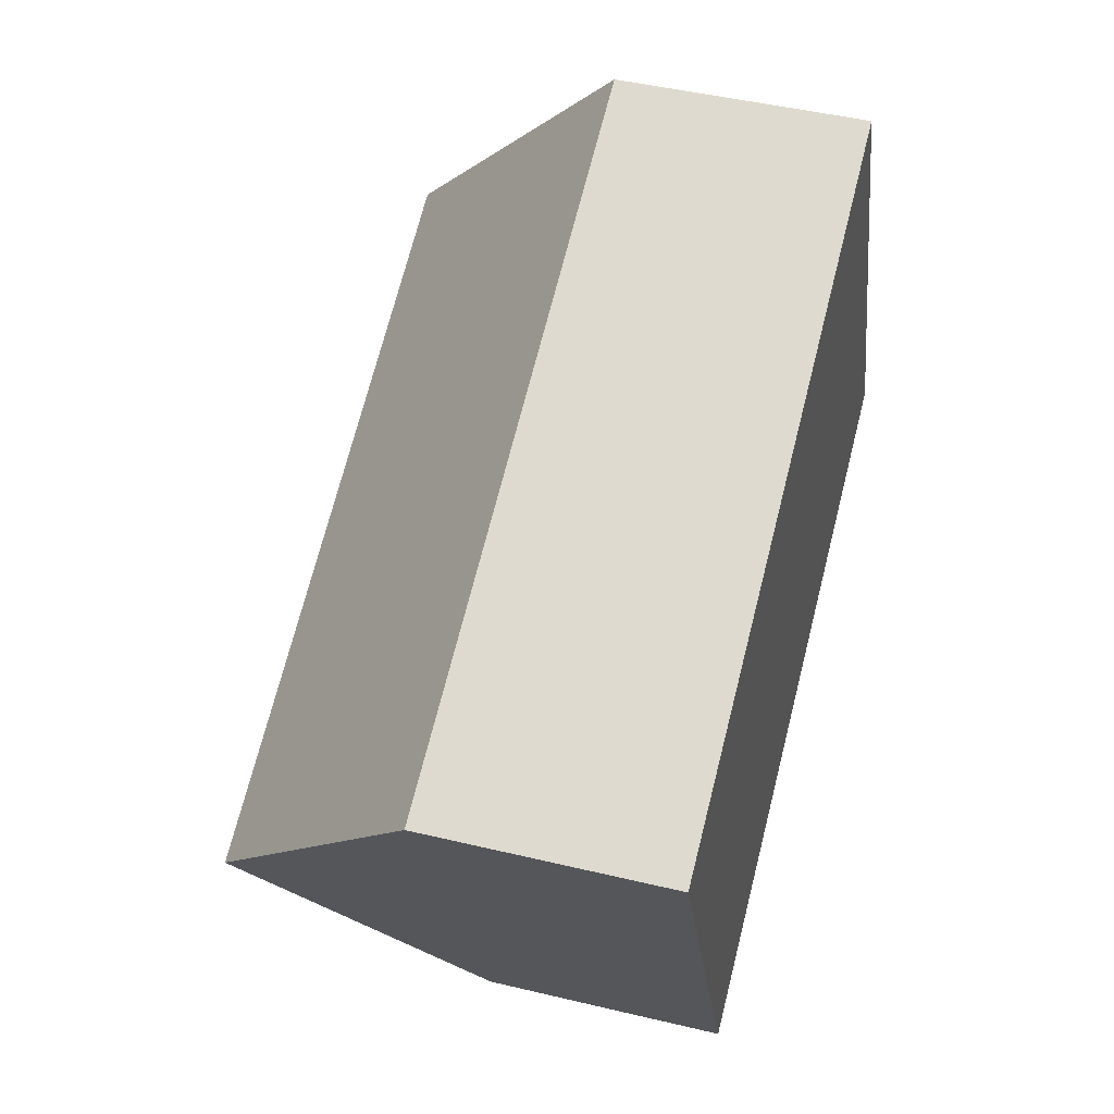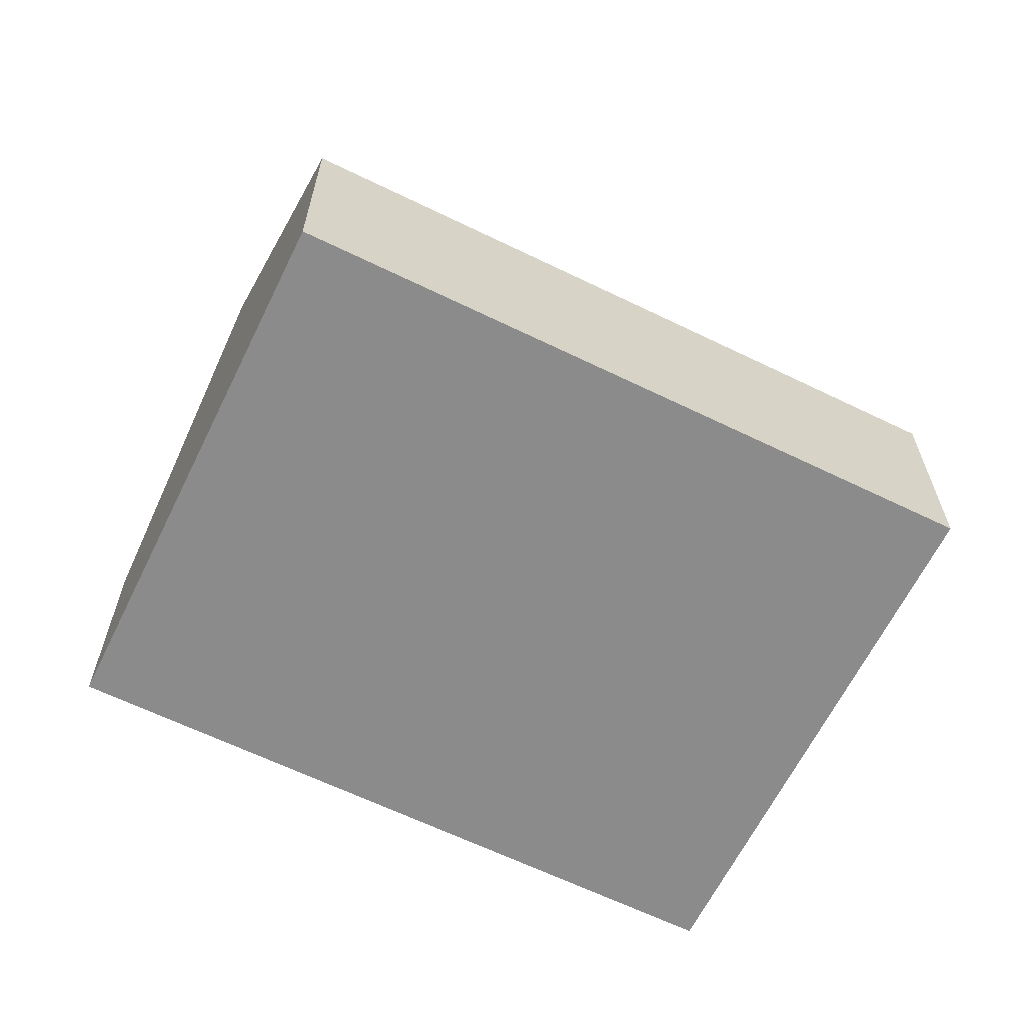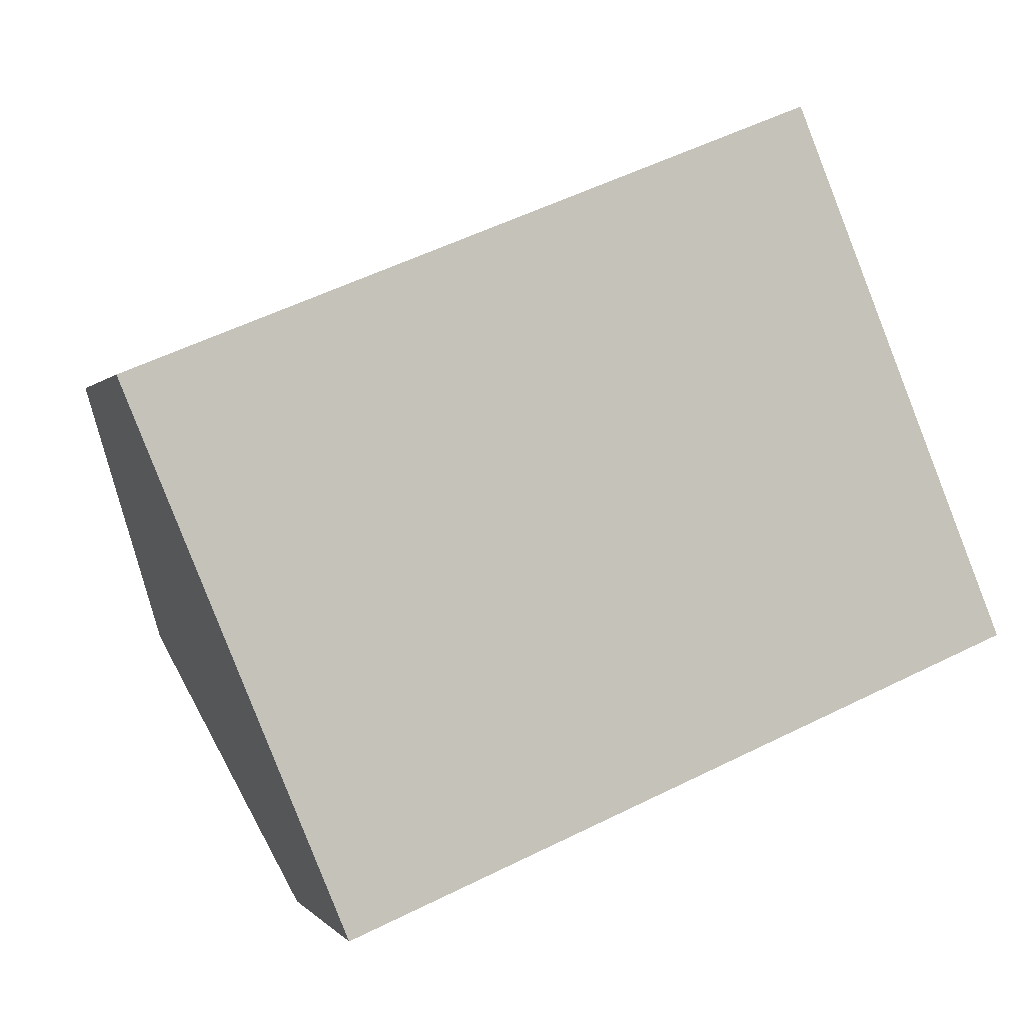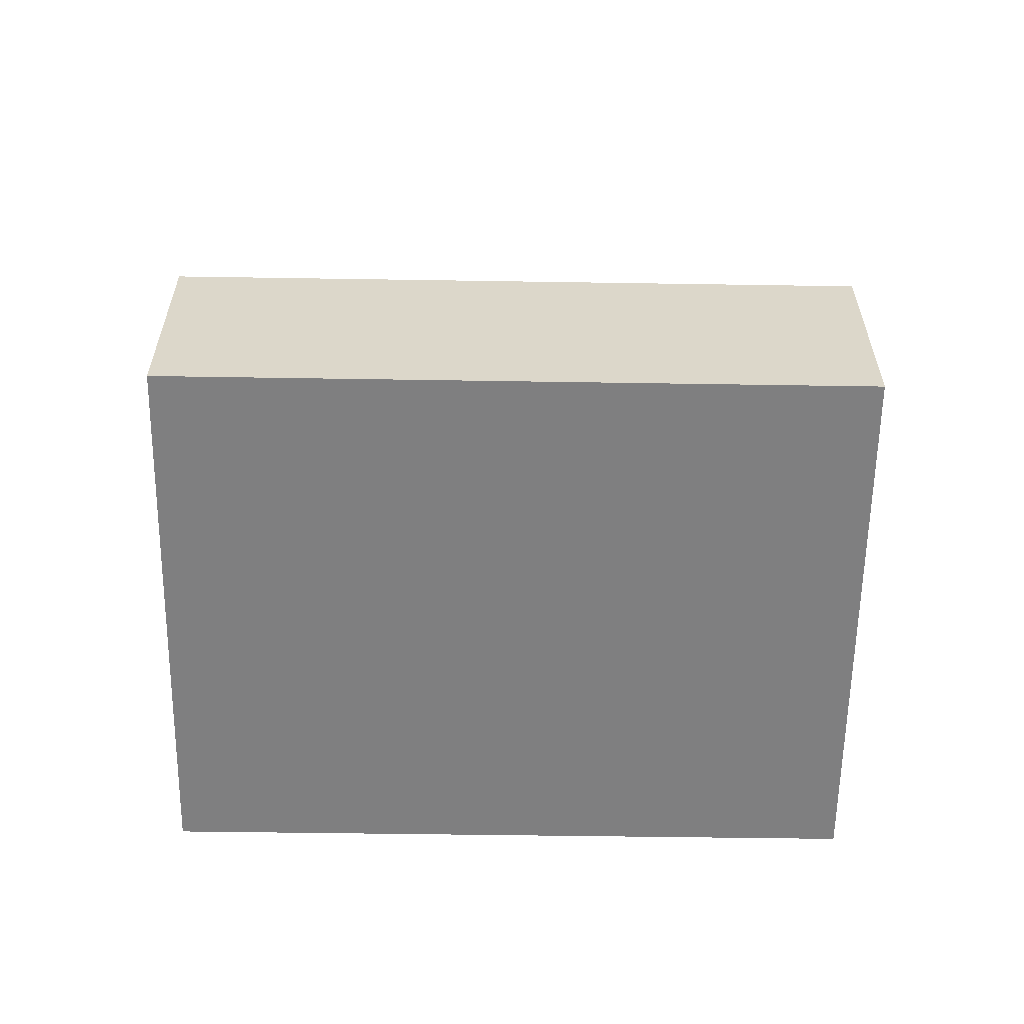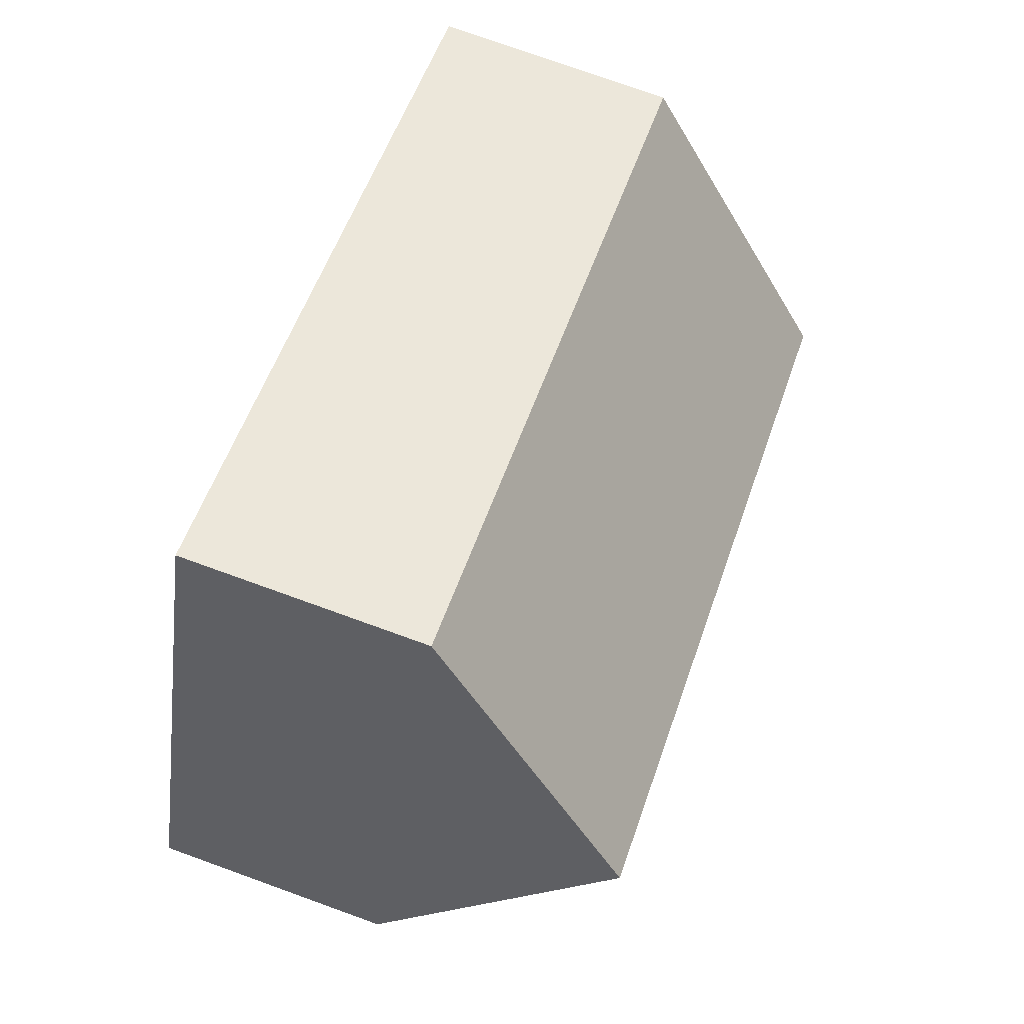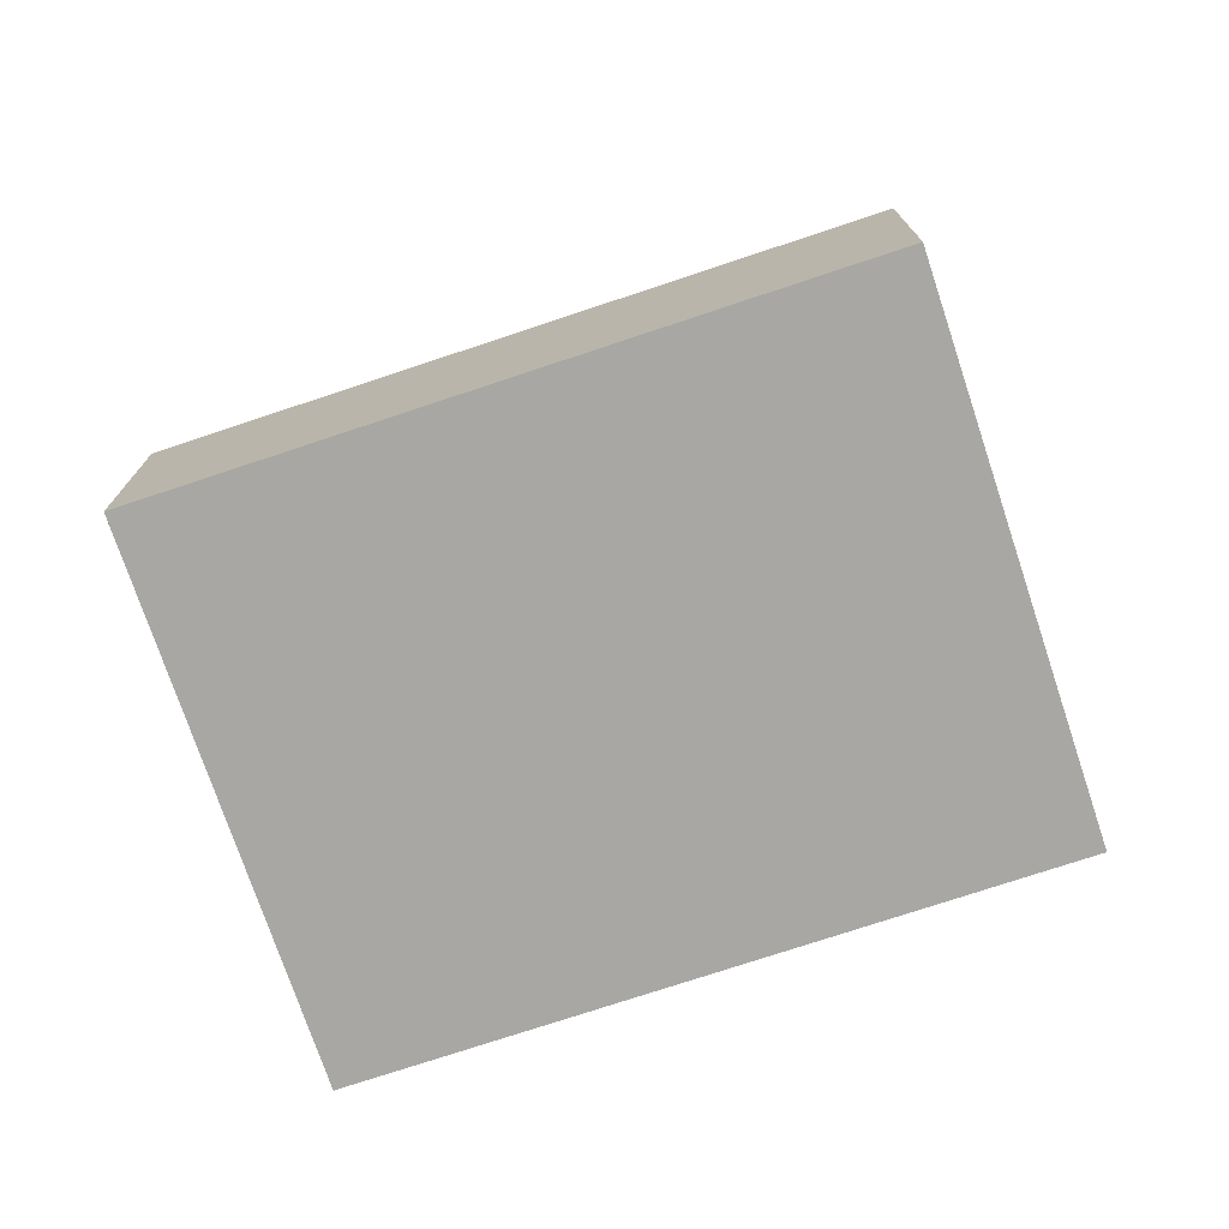
<metadata>
{"format":"obj","ext":"obj","renderer":"f3d","projection":"perspective","resolution":1024,"background":"white","views":[{"elev":46.4,"azim":-74.7,"up":"+Z"},{"elev":-63.8,"azim":-48.5,"up":"+Y"},{"elev":-0.1,"azim":-16.9,"up":"+Z"},{"elev":-59.7,"azim":156.8,"up":"+Y"},{"elev":76.3,"azim":109.8,"up":"+Z"},{"elev":-74.5,"azim":176.1,"up":"+Y"}]}
</metadata>
<code>
o CG10_500_042071_0011
v 81.08 75 -265.2
v 292.7 75 -178.5
v 47.07 144.9 -182.5
v 258.6 145 -95.7
v 13.27 75 -100.4
v 224.7 75 -13.36
v 81.08 0 -265.2
v 292.7 0 -178.5
v 224.7 0 -13.36
v 13.27 0 -100.4
f 3 4 6 5
f 3 1 2 4
f 2 4 6
f 5 3 1
f 7 8 9 10
f 1 7 8 2
f 2 8 9 6
f 6 9 10 5
f 5 10 7 1

</code>
